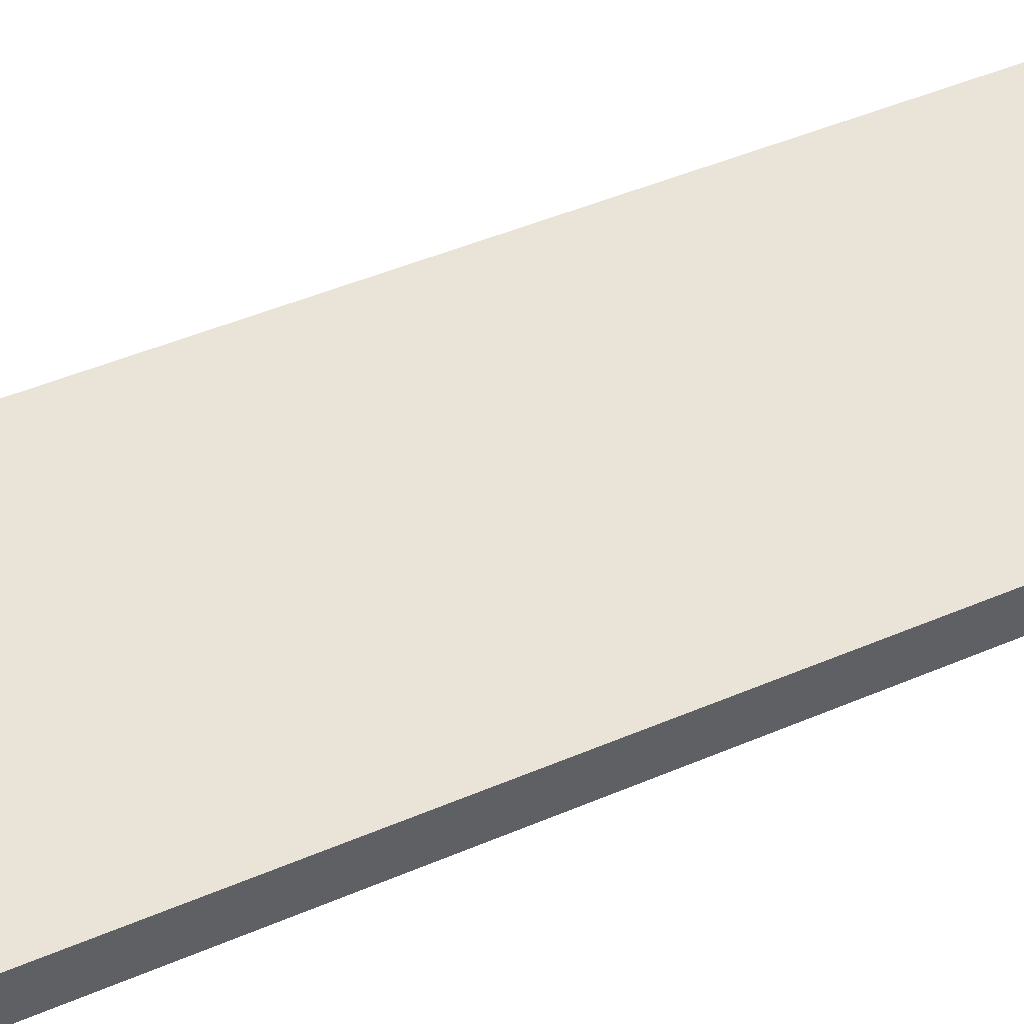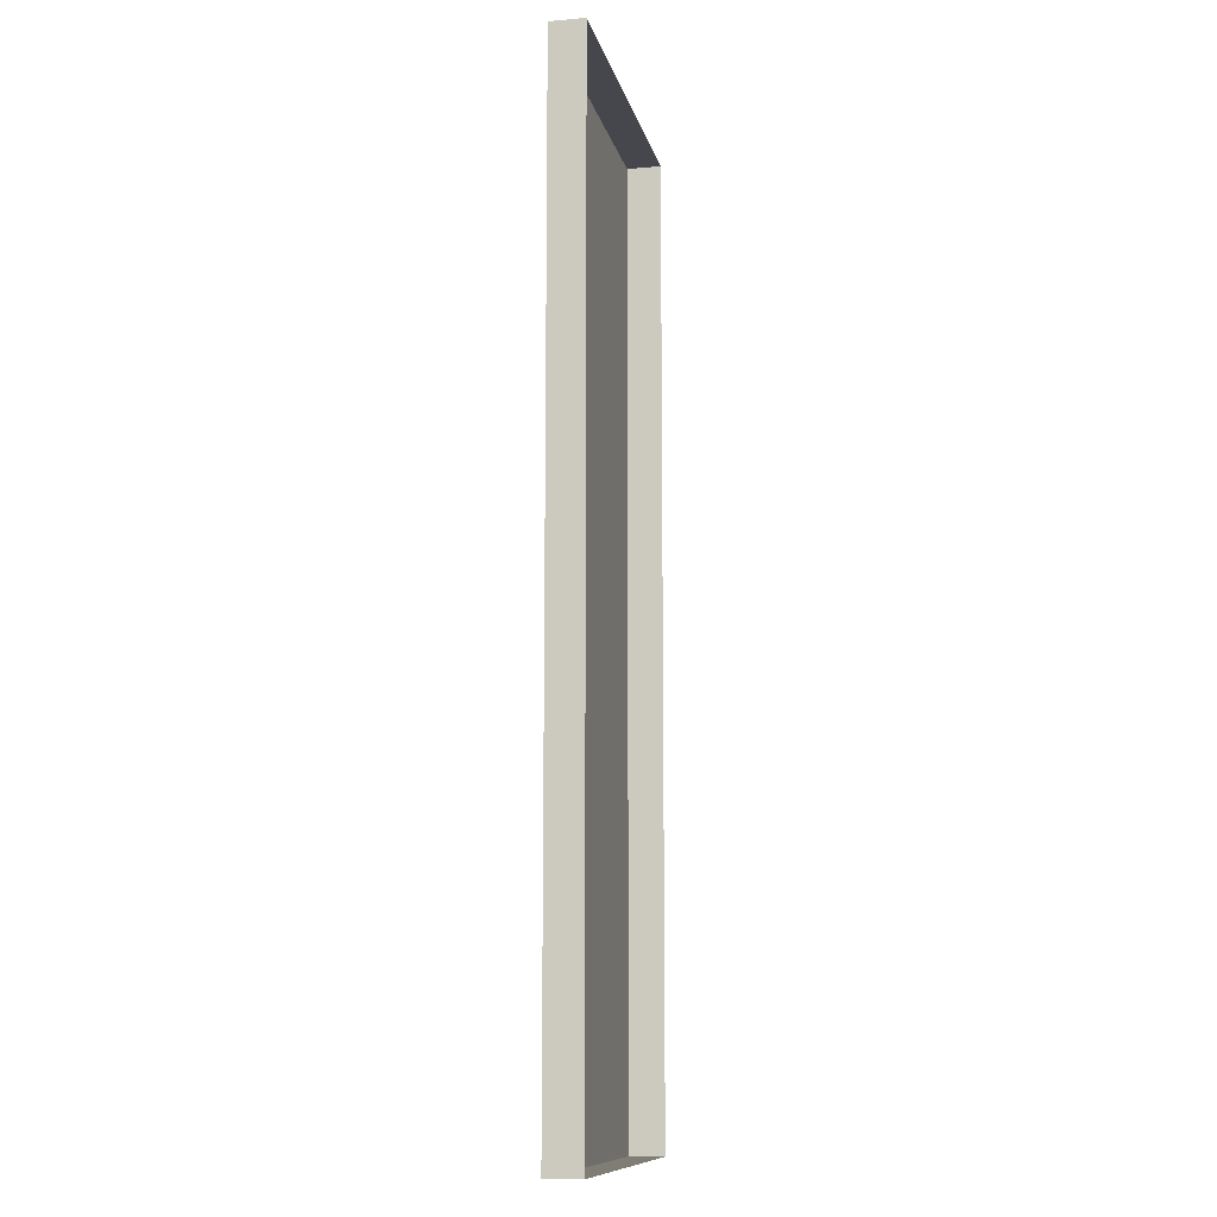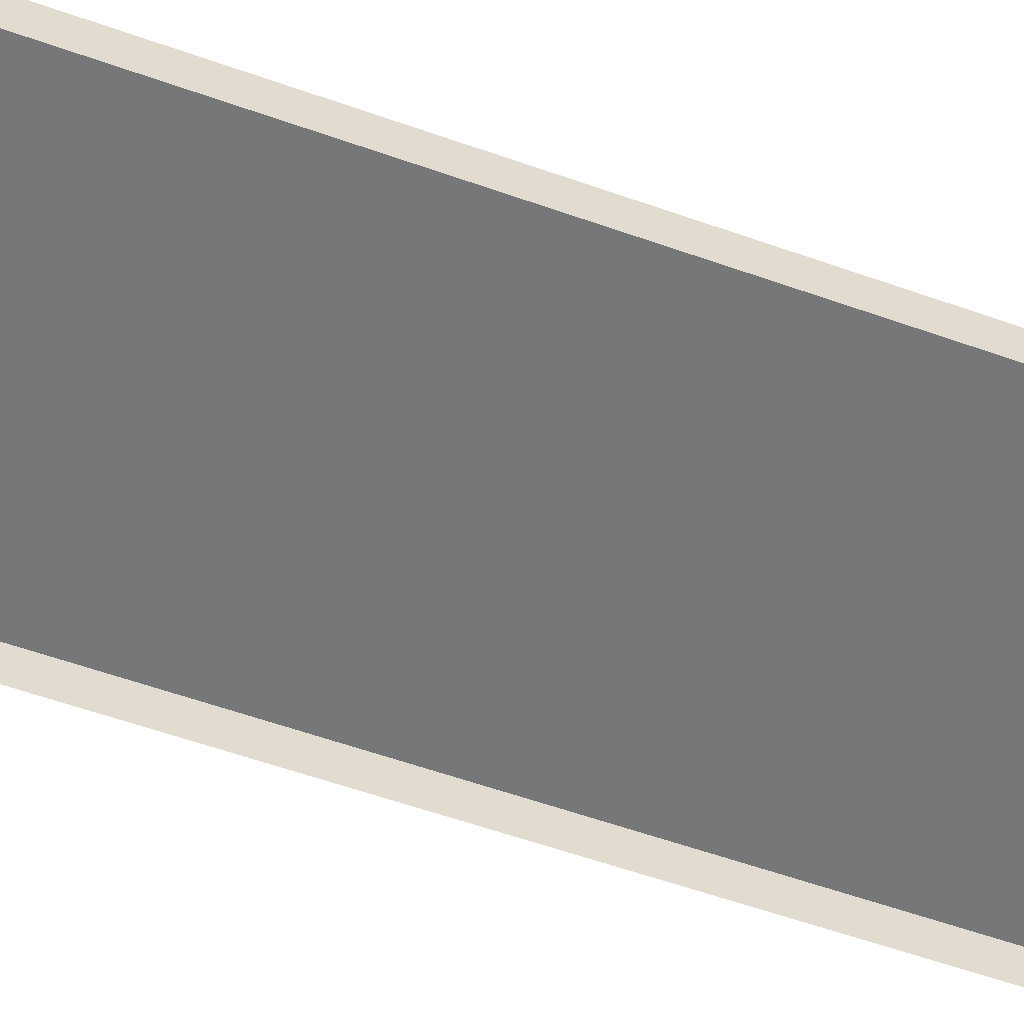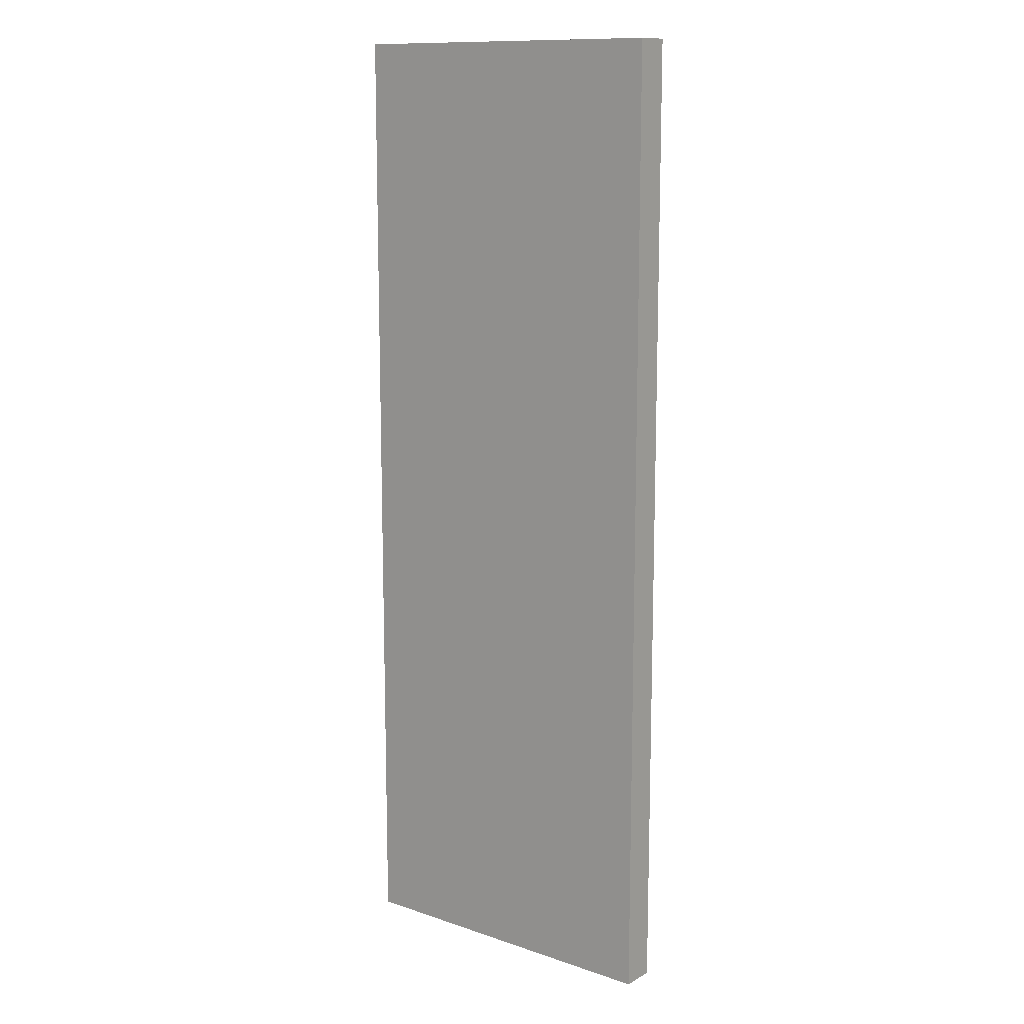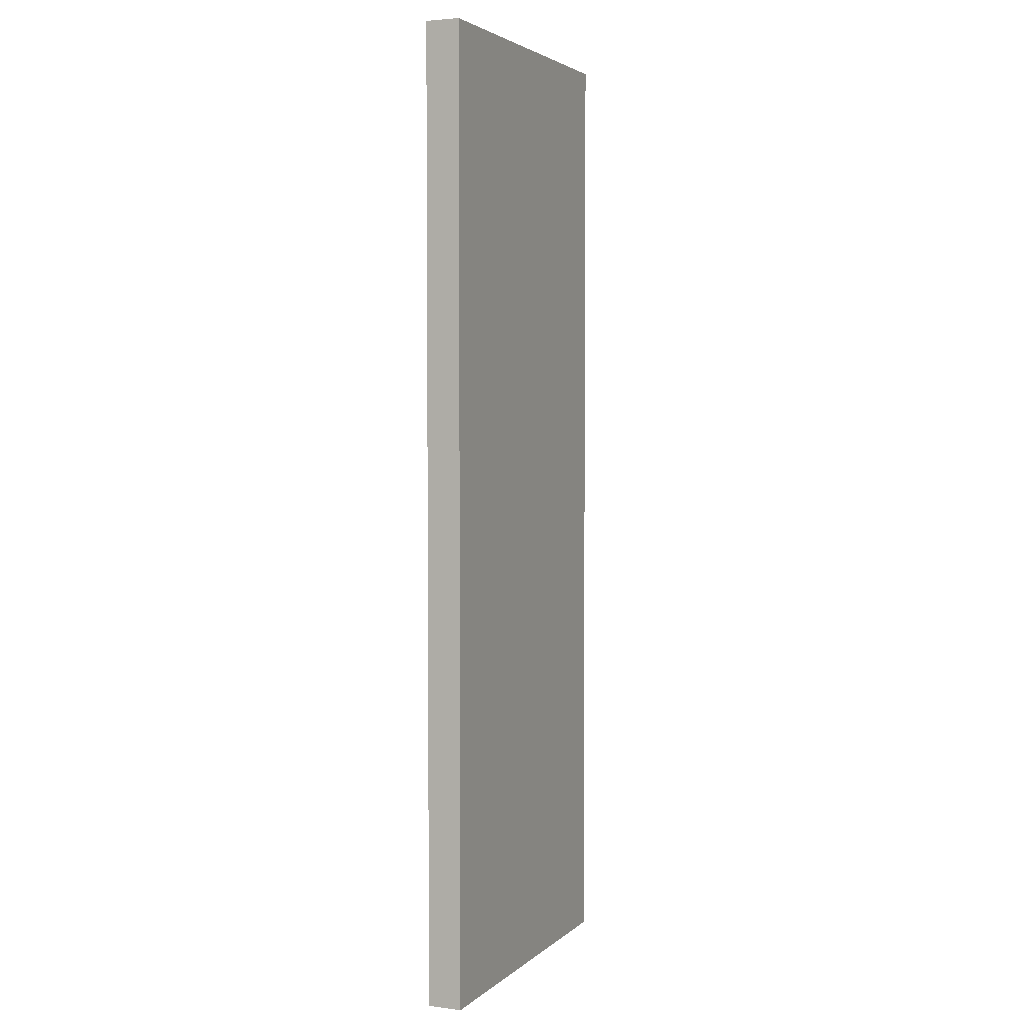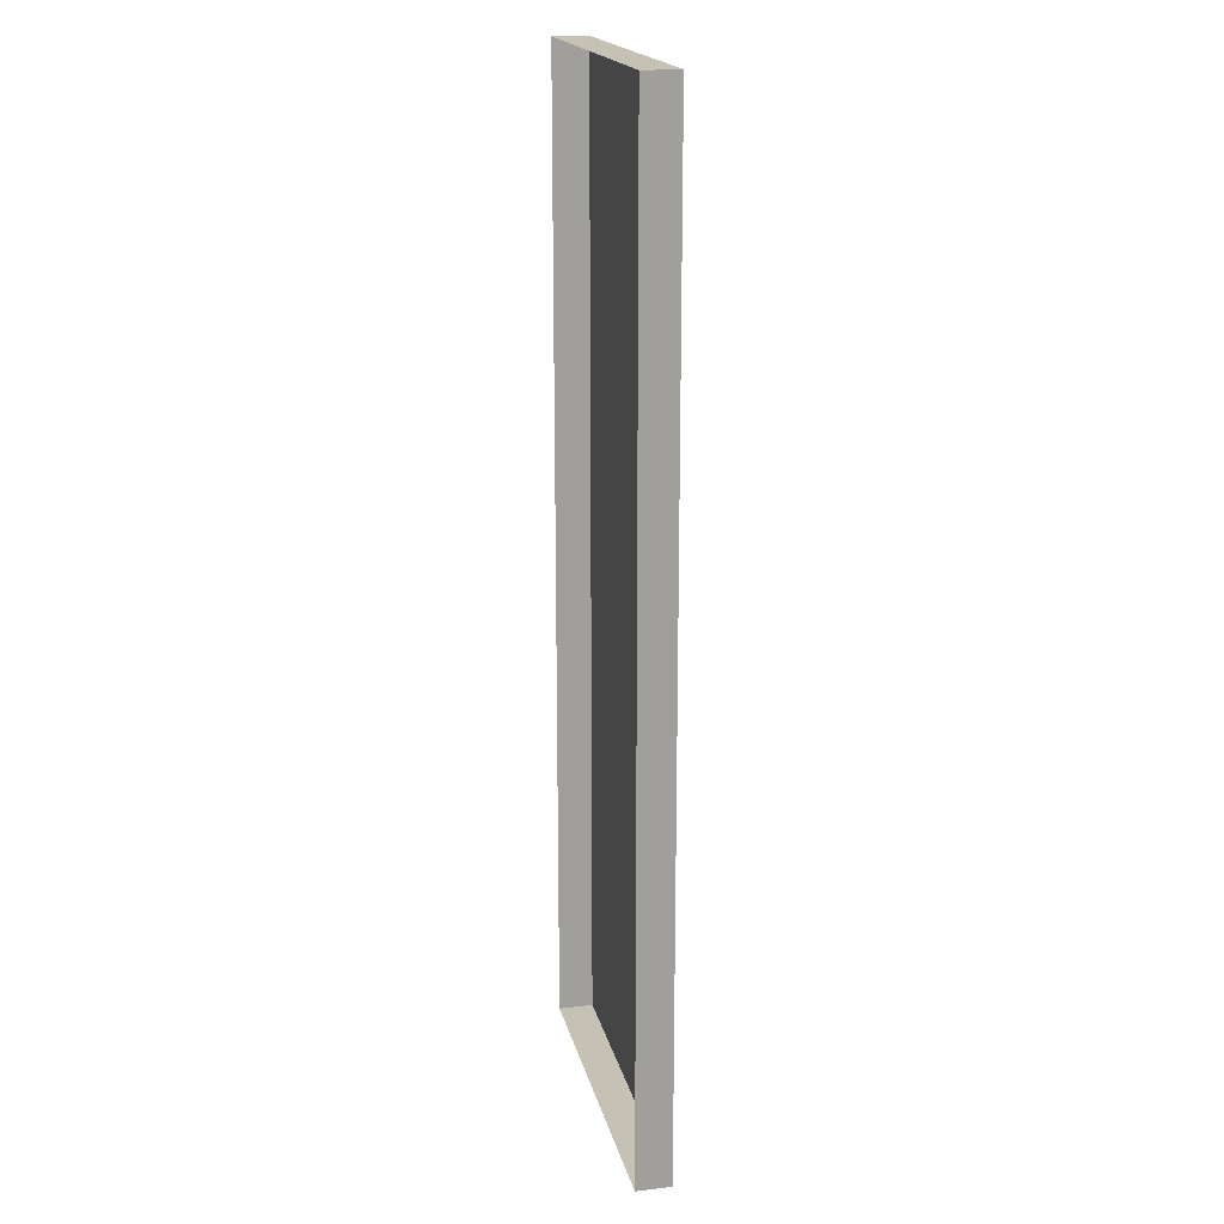
<metadata>
{"format":"obj","ext":"obj","renderer":"f3d","projection":"perspective","resolution":1024,"background":"white","views":[{"elev":43.1,"azim":-117.4,"up":"+Z"},{"elev":-10.9,"azim":102.1,"up":"+Y"},{"elev":-57.0,"azim":-110.4,"up":"+Z"},{"elev":12.4,"azim":38.1,"up":"+Y"},{"elev":3.5,"azim":-66.8,"up":"+Y"},{"elev":18.7,"azim":-102.6,"up":"+Y"}]}
</metadata>
<code>
o House_Window_Shutter
v -0.2342 -0.352 0.05602
v -0.2342 0.358 0.05602
v -0.2342 -0.352 0.03073
v -0.2342 0.358 0.03073
v 0.01472 -0.352 0.05602
v 0.01472 0.358 0.05602
v 0.01472 -0.352 0.03073
v 0.01472 0.358 0.03073
f 1 2 4 3
f 7 8 6 5
f 5 6 2 1
f 3 7 5 1
f 8 4 2 6

</code>
